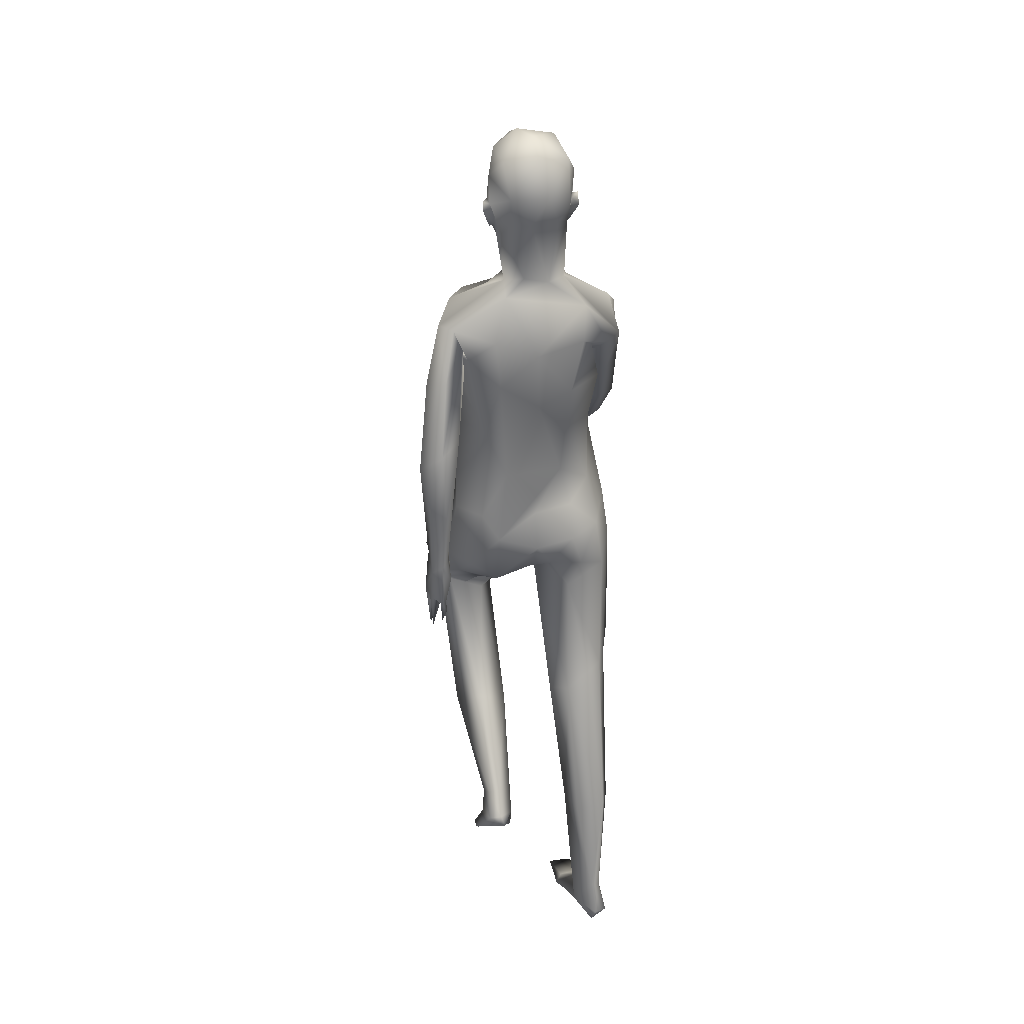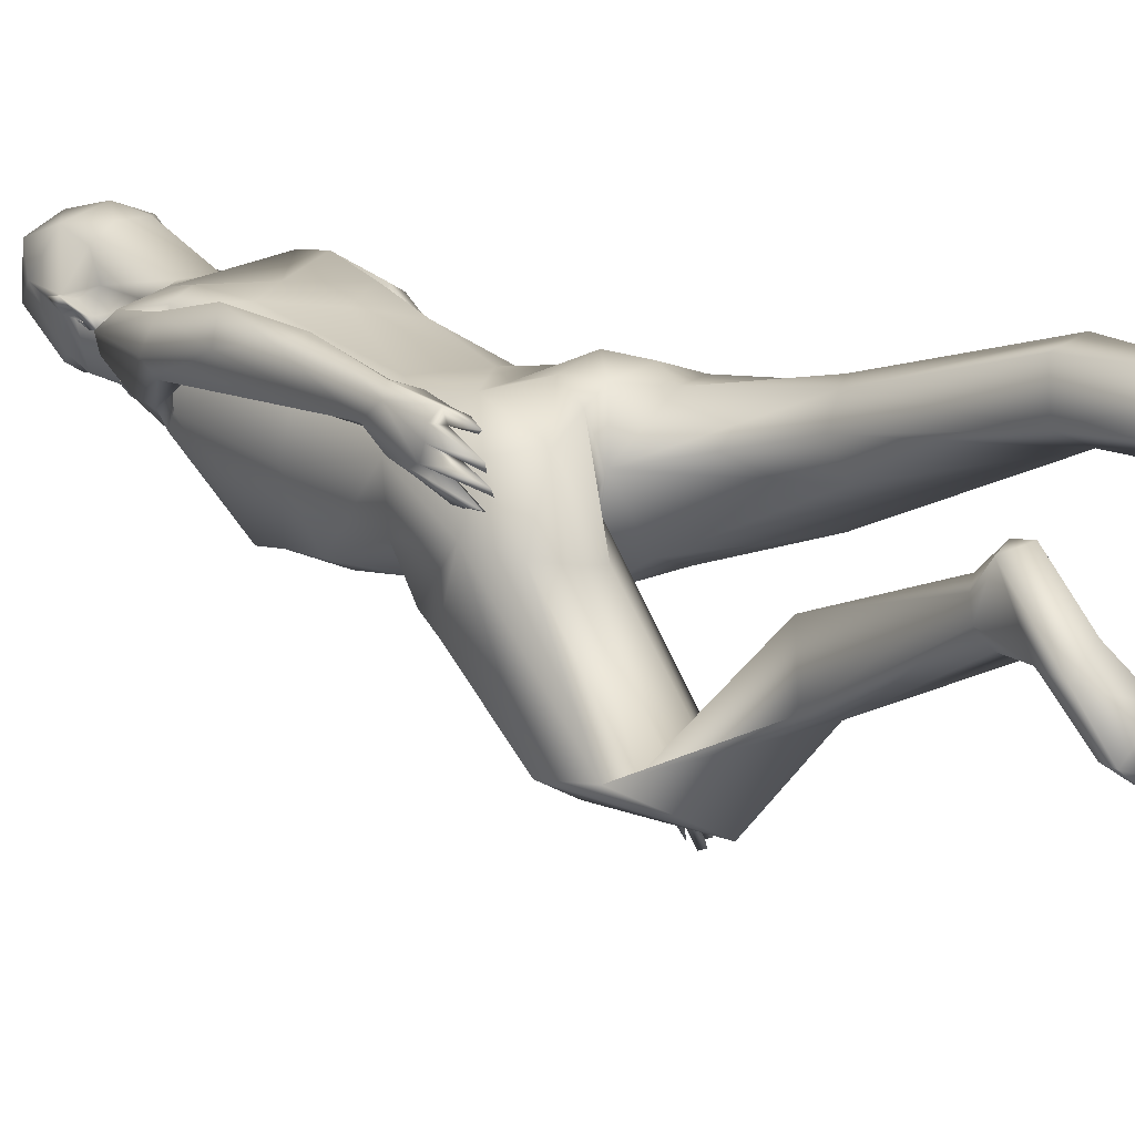
<metadata>
{"format":"obj","ext":"obj","renderer":"f3d","projection":"perspective","resolution":1024,"background":"white","views":[{"elev":32.2,"azim":-12.7,"up":"+Y"},{"elev":22.1,"azim":-41.9,"up":"+Z"}]}
</metadata>
<code>
o Cube
v 1.614 88.46 4.022
v 0.2979 86.98 4.54
v 2.761 90.98 0.9361
v 2.623 87.85 0.7685
v -5.762 87.9 0.749
v -5.427 86.75 0.7073
v -1.595 93.27 3.898
v -0.7106 89.73 5.071
v -4.878 92.88 2.886
v -4.46 89.63 4.424
v -5.004 93.12 -1.204
v 1.185 94.01 -1.246
v 0.2528 93.29 -3.63
v -2.894 93.55 -3.686
v -2.53 91.64 -4.767
v 1.689 92.88 2.886
v -2.609 94.74 -1.396
v -1.595 94.79 1.314
v -1.456 83.58 -4.668
v -1.053 83.6 -4.5
v -0.384 83.49 -4.557
v -0.09526 83.73 -4.189
v 0.01704 84.42 -3.944
v -0.06036 85.6 -4.352
v -0.8552 84.73 -4.77
v -2.899 84.68 -4.423
v -1.665 85.7 -5.426
v -1.877 84.84 -5.296
v -2.99 85.4 -4.68
v -3.256 85.16 -4.03
v -3.206 84.42 -3.944
v -3.304 83.77 -4.047
v -2.119 83.74 -4.316
v -2.568 85.57 -4.771
v -2.938 83.6 -4.393
v -2.25 82.66 -5.274
v -0.3844 82.55 -4.957
v -1.251 81.41 -3.15
v 0.9678 82.65 -1.359
v 2.575 88 -0.3231
v 3.274 88.37 0.5653
v 2.163 86 -1.083
v 1.979 86.6 -0.7853
v 3.149 87.41 0.2622
v 2.521 87.03 0.1151
v 2.444 85.94 -0.5807
v 1.845 86.51 -0.7451
v 1.971 86.63 -0.7148
v 2.499 86.87 -0.3642
v 2.727 86.5 0.2261
v 2.06 85.03 -0.8356
v 2.529 85.04 -0.2531
v 2.054 85.92 0.2937
v 3.291 87.14 1.045
v 0.1573 88.35 -4.215
v -0.6508 88.33 -4.305
v 0.09645 88.08 -4.533
v 0.838 87.43 -4.25
v 0.7208 88.46 -3.841
v -0.09567 88.32 -4.073
v 0.8401 88.39 -4.283
v 0.8225 89.22 -4.695
v 0.313 83.97 -4.462
v -0.1733 84.69 -4.82
v -0.6012 87.74 -4.465
v -0.6429 87.06 -4.775
v -0.5605 86.15 -4.834
v 1.899 88.81 -3.199
v 1.832 86.72 -3.774
v -1.874 84.12 -5.313
v -1.249 86.42 -6.159
v -1.294 86.58 -5.614
v -1.306 86.16 -5.413
v -1.322 86.59 -5.499
v -1.333 86.57 -5.629
v -1.874 85.07 -5.718
v -2.747 80.43 2.828
v 1.895 85.85 1.804
v -1.04 80.35 -2.115
v 2.19 79.57 0.3515
v -2.893 80.34 -1.81
v -4.87 85.11 1.815
v -4.421 86.72 3.723
v -2.399 86.92 4.804
v -2.114 86.5 -6.041
v -1.25 88.89 -5.044
v -0.6475 90.18 -5.141
v -1.947 88.89 -5.034
v -6.48 87.14 1.045
v -5.744 87.94 -0.4207
v -6.518 88.2 0.7408
v -5.962 88.28 0.04575
v -5.719 86.83 0.1111
v -6.338 87.41 0.2622
v -5.609 86.76 -0.4847
v -5.169 86.6 -0.7853
v -5.558 86 -0.5531
v -5.995 86.44 0.2405
v -5.16 86.63 -0.7148
v -5.034 86.51 -0.7451
v -5.522 85.52 -0.8781
v -5.144 85.5 -0.09816
v -5.697 85.27 0.006426
v -3.554 88.64 -4.336
v -3.236 88.64 -4.336
v -3.236 88.32 -4.336
v -3.554 88.32 -4.336
v -2.966 88.13 -4.506
v -3 88.2 -4.075
v -3.581 88.34 -4.08
v -3.992 87.56 -4.203
v -3.427 89.36 -4.951
v -5.079 88.56 -3.202
v -2.548 88.34 -4.306
v -3.26 88.68 -4.201
v -4.061 88.35 -4.272
v -3.876 88.46 -3.846
v -4.694 89.49 -4.039
v -3.239 85.18 -4.814
v -4.794 86.8 -4.014
v -3.479 84.05 -4.516
v -5.273 85 -0.8896
v -2.509 87.57 -4.658
v -2.91 82.12 -4.226
v -5.95 90.98 0.9361
v -4.288 82.93 -1.096
v -2.763 81.63 -2.746
v -2.681 84.7 -4.916
v -1.804 85.81 -5.464
v -1.863 86.6 -5.482
v -2.547 86.13 -4.833
v -1.858 86.57 -5.631
v -1.501 86.27 -5.325
v -8.66 46.71 2.809
v 5.265 50.9 3.885
v 7.585 48.21 -3.3
v -7.428 53.17 3.509
v 4.935 54.85 0.5256
v -8.834 54.2 -3.811
v 4.801 53.89 -6.98
v -6.833 62.36 -7.907
v 3.698 63.09 -7.456
v 4.924 62.54 0.378
v -6.878 68.43 -8.923
v 3.512 69.87 -8.199
v -9.733 72.29 -2.498
v 3.863 74 -2.851
v -9.002 72.74 4.621
v 4.867 71.63 1.439
v -8.126 77.78 -2.316
v 8.066 74.86 -1.704
v -11.62 76.21 2.799
v 7.79 72.75 1.655
v -6.149 79.2 0.3035
v -4.638 80.06 1.867
v 1.612 79.96 2.026
v -10.56 66.69 3.604
v 6.471 66.06 -6.05
v -12.87 68.74 2.184
v 8.813 68.26 -4.98
v -14.51 61.52 6.118
v 10.15 60.55 -8.443
v -10.4 64.64 6.418
v 6.229 61.38 -8.091
v -3.388 47.38 -6.712
v 0.258 43.68 -4.163
v -0.009823 46.93 4.78
v -4.643 33.77 -11.1
v 1.387 31.68 8.044
v -4.025 34.31 -15
v 0.5828 30.1 3.702
v -8.394 35.48 -11.11
v 5.233 34.02 6.893
v -7.589 29.29 -12.72
v 4.74 26.97 4.202
v -7.084 13.49 2.352
v 4.333 6.329 11.42
v -5.452 13.08 1.647
v -6.074 15.78 5.217
v 2.971 7.229 14.49
v -4.239 42.07 -2.828
v 1.921 43.71 4.884
v -9.1 43.11 -1.548
v 5.972 45.68 4.111
v -11.4 47.3 -6.344
v -11.59 50.83 4.76
v 7.475 54.18 -17.19
v -11.97 50.09 6.861
v 7.574 52.08 -16.41
v -13.67 50.42 4.931
v 9.51 53.6 -17.2
v -7.098 63.32 3.298
v 5.607 67.98 1.514
v -6.529 66.17 -8.544
v -1.563 49.11 4.944
v -1.516 49.91 -8.087
v -1.604 52.79 3.585
v -1.344 60.74 -9.709
v -1.556 72.26 4.455
v -1.352 68.6 -8.672
v -5.566 71.9 -7.436
v 3.487 77.39 4.048
v 2.103 77.99 -1.986
v -3.556 79.09 -1.62
v -1.552 46.6 -6.619
v -2.198 46.32 3.966
v -1.448 66.38 4.357
v 1.848 5.13 10.38
v -6.355 13.54 7.607
v 3.228 3.839 15.76
v -7.153 15.05 4.776
v 4.028 6.444 13.83
v -7.64 10.62 2.737
v 4.513 3.503 10.06
v -8.172 8.15 2.822
v 5.044 1.321 8.935
v -5.263 8.936 3.907
v 2.136 1.485 10.26
v -5.976 12.24 7.816
v 2.849 2.56 15.36
v -3.95 6.226 1.121
v 0.8222 0.4703 6.51
v -4.725 10.08 1.769
v 1.164 2.397 7.136
v -3.967 4.651 -2.163
v 0.8476 0.6924 2.871
v -8.021 6.355 -0.3373
v 4.894 1.291 5.297
v -7.835 5.382 -0.4531
v 4.707 0.496 4.723
v -11.07 48.52 2.699
v 7.23 54.69 -20.23
v -13.6 48.45 3.627
v 9.617 53.62 -19.59
v -13.61 48.69 6.552
v 9.238 51.32 -17.71
v -11.63 47.73 6.868
v 7.246 50.75 -18.55
v -12.56 45.38 3.071
v -12.23 44.93 6.812
v 7.858 49.2 -20.89
v -13.64 46.11 3.182
v 9.726 52.69 -21.79
v -12.49 46.83 2.69
v 8.263 52.98 -22.05
v 8.439 54.45 -20.8
v -11.98 44.47 1.516
v 8.219 53.37 -24.27
v -11.24 44.44 1.652
v -11.59 44.04 2.03
v -12.7 44.46 4.849
v 8.575 50.51 -22.32
v -13.74 45.27 5.245
v 9.512 50.45 -22.15
v -12.47 44.87 3.473
v 8.636 51.55 -22.47
v -12.6 44.83 5.98
v 8.334 49.79 -21.4
v -13.57 45.26 6.244
v 9.258 49.7 -20.82
v -13.97 45.46 4.118
v 9.933 51.53 -21.25
v 9.752 50.45 -24.15
v -13.7 43.34 4.462
v -12.88 44.94 7.032
v 8.469 48.95 -20.71
v -12.11 43.69 6.677
v 7.752 48.64 -22.01
v -12.84 44.1 4.423
v 8.684 50.84 -22.94
v 8.761 51.74 -23.52
v -13.46 43.57 2.387
v 9.176 52.14 -24.14
v 9.7 50.97 -25.93
v -12.94 41.58 2.426
v -13.32 41.1 4.7
v 9.225 48.71 -25.16
v 9.443 50.46 -26.06
v -13.44 41.04 5.314
v 9.259 48.16 -24.86
v -13.45 41.39 2.737
v -12.6 42.23 6.43
v 8.281 47.98 -23.33
v -13.52 40.52 4.107
v 9.513 48.83 -25.87
v -13.17 40.73 3.527
v 9.354 49.46 -26.21
v -12.54 42.55 6.132
v 8.263 48.41 -23.23
v -10.63 46.54 -1.134
v 7.281 48.26 1.262
v -9.855 53.46 1.28
v 7.056 52.14 -0.4871
v -9.28 62.98 -2.016
v 5.701 60.02 -2.36
v -9.977 71.35 -1.044
v -8.536 72.57 1.394
v 4.19 72.51 -0.8574
v -10.27 75.85 3.831
v 6.262 72.32 2.649
v -10.05 78.04 0.5797
v 6.636 77.05 1.091
v -10.42 72.35 -1.016
v -11.95 66.62 2.906
v 7.883 66.56 -6.553
v -11.41 70.6 5.236
v 7.352 66.82 -1.658
v -12.43 63.44 7.787
v 7.857 60.94 -6.116
v -9.449 73.88 3.446
v 5.055 70.22 0.275
v -6.643 50.37 -8.211
v 3.36 44.03 -5.545
v -5.843 44.68 3.268
v 3.346 46.7 5.178
v -2.507 45.26 -0.6518
v -3.372 33.65 -12.41
v -0.3413 30.84 6.353
v -6.723 34.83 -10.91
v 3.723 33.49 7.834
v 3.616 33.08 -0.4798
v -9.753 36.68 -11.56
v 6.113 34.37 5.322
v -7.308 22.57 -4.033
v 5.617 17.14 10.11
v -7.117 26.03 0.2679
v 4.26 18.52 13.69
v -5.199 23.26 -3.706
v 2.994 16.69 8.697
v 2.671 5.961 10.2
v -3.916 23.8 -1.822
v 1.324 18.37 13.35
v -4.549 11.67 4.841
v 1.455 3.507 12.56
v -9.635 50.95 -6.536
v -11.05 40.33 -12.13
v 7.532 35.4 1.368
v -6.754 41.63 -2.076
v -12.16 56.16 7.887
v 7.604 55.72 -11.2
v -13.77 57.26 7.38
v 9.26 56.7 -10.63
v -12.61 51.02 4.19
v 8.554 54.61 -17.36
v 4.873 68.38 -1.763
v 2.301 50.03 5.232
v -6.154 53.74 -5.723
v -5.786 50.56 4.619
v 2.355 53.39 3.472
v -5.582 56.81 -7.56
v -4.672 62.51 -9.203
v 1.579 61.36 -9.274
v -4.666 57.83 3.358
v 1.558 63.07 3.791
v -5.638 69.39 4.868
v 1.938 68.07 4.704
v 2.289 68.58 -8.886
v 2.442 72.38 -7.012
v -6.102 74.36 4.731
v 3.118 73.78 4.911
v -4.754 78.69 3.278
v -0.1616 79.78 2.796
v 1.813 64.87 -8.516
v 1.401 57.46 2.543
v -5.905 75.07 -5.592
v -1.127 45.69 0.5915
v -7.565 14.41 3.47
v -7.638 13.23 7.208
v 4.51 3.732 15.27
v -3.772 7.369 1.262
v 0.6465 1.402 7.194
v -6.183 8.849 0.7955
v 3.058 2.913 7.486
v -6.142 5.014 -2.01
v 3.017 0.9288 3.183
v -12.61 49.48 7.157
v 8.17 51.41 -16.61
v -11.15 46.95 2.844
v 7.299 53.71 -21.45
v -11.92 48.15 2.295
v 7.841 54.75 -20.79
v 7.337 53.8 -22.97
v 7.807 52.75 -24.31
v -12.14 45.87 5.373
v 7.953 50.92 -20.9
v -13.81 44.93 3.441
v 9.866 51.81 -22.61
v -12.79 45.21 3.976
v -13.07 70.01 3.238
v 9.022 68.08 -3.274
v 3.785 70.77 -1.816
v -9.301 23.49 -3.451
v 0.7105 17.54 9.928
v -6.742 41.5 -15.07
v 2.995 75.48 -4.74
v 6.504 72.53 -3.913
v 3.291 50.09 -7.538
f 158 391 396
f 297 163 157
f 297 157 303
f 396 391 298
f 396 298 147
f 297 303 146
f 310 163 297
f 391 311 149
f 391 149 298
f 148 310 297
f 307 300 311
f 299 306 310
f 311 300 149
f 299 310 148
f 307 153 300
f 152 306 299
f 307 390 153
f 390 302 153
f 301 389 152
f 389 306 152
f 390 160 151
f 390 151 302
f 150 159 389
f 150 389 301
f 160 305 396
f 160 396 151
f 303 304 159
f 303 159 150
f 305 158 396
f 303 157 304
f 363 357 145
f 200 357 363
f 144 200 194
f 352 363 142
f 198 363 352
f 363 145 142
f 194 351 141
f 198 200 363
f 194 200 351
f 200 198 351
f 356 199 207
f 199 355 207
f 193 149 356
f 148 192 355
f 354 356 207
f 207 355 353
f 143 193 354
f 193 356 354
f 355 192 353
f 362 202 156
f 202 153 156
f 152 361 155
f 361 202 362
f 80 302 203
f 204 301 154
f 203 150 204
f 302 151 203
f 150 301 204
f 203 395 365
f 365 150 203
f 151 396 203
f 396 395 203
f 365 303 150
f 395 358 201
f 395 201 365
f 396 147 395
f 147 358 395
f 201 146 365
f 146 303 365
f 202 360 300
f 202 300 153
f 299 359 361
f 299 361 152
f 199 360 202
f 359 199 361
f 199 202 361
f 360 149 300
f 148 359 299
f 360 356 149
f 355 359 148
f 199 356 360
f 355 199 359
f 358 200 201
f 358 357 200
f 144 201 200
f 147 145 358
f 145 357 358
f 144 146 201
f 354 364 138
f 354 138 143
f 137 353 192
f 364 207 353
f 364 349 138
f 137 348 353
f 364 197 349
f 348 197 364
f 348 364 353
f 352 397 198
f 198 350 351
f 142 140 397
f 142 397 352
f 350 141 351
f 397 196 198
f 196 350 198
f 350 139 141
f 294 296 194
f 296 144 194
f 145 298 345
f 192 296 294
f 298 149 193
f 298 193 345
f 192 148 296
f 145 345 142
f 345 295 142
f 294 194 141
f 345 193 143
f 345 143 295
f 156 302 80
f 301 155 154
f 156 153 302
f 152 155 301
f 296 297 146
f 296 148 297
f 298 145 147
f 144 296 146
f 295 140 142
f 141 292 294
f 143 138 295
f 292 137 192
f 292 192 294
f 295 293 140
f 139 292 141
f 138 293 295
f 207 364 354
f 82 5 6
f 66 71 86
f 40 4 41
f 19 20 33
f 23 25 22
f 19 21 20
f 25 24 28
f 31 32 26
f 121 36 124
f 70 36 121
f 28 29 128
f 21 20 22
f 32 33 35
f 74 72 71
f 34 29 28
f 25 128 33
f 19 33 35
f 128 32 33
f 30 26 29
f 38 127 124
f 36 37 38
f 56 65 66
f 38 39 79
f 53 54 4
f 54 41 4
f 44 40 41
f 41 54 44
f 69 68 40
f 46 54 52
f 43 46 49
f 50 44 54
f 49 46 42
f 44 50 45
f 48 43 49
f 48 50 47
f 45 50 49
f 44 45 40
f 54 46 50
f 51 42 52
f 43 47 46
f 53 51 52
f 53 52 54
f 86 88 87
f 65 58 66
f 65 56 57
f 64 69 63
f 57 61 58
f 58 65 57
f 60 56 61
f 55 59 61
f 69 42 51
f 91 89 5
f 55 61 57
f 56 55 57
f 71 66 67
f 67 66 58
f 76 73 64
f 64 63 25
f 61 68 58
f 58 69 64
f 73 67 64
f 64 25 28
f 71 73 129
f 75 71 72
f 71 75 73
f 70 121 128
f 73 76 129
f 362 156 78
f 84 77 362
f 123 114 88
f 85 131 123
f 85 88 86
f 86 56 66
f 58 64 67
f 59 60 61
f 123 88 85
f 75 74 73
f 129 76 131
f 112 87 88
f 108 114 123
f 91 92 94
f 97 100 96
f 96 99 95
f 97 101 98
f 93 98 94
f 101 97 95
f 97 96 95
f 98 99 100
f 93 99 98
f 99 93 95
f 100 97 98
f 93 94 90
f 102 6 89
f 95 122 101
f 101 122 103
f 102 103 122
f 104 105 106
f 115 116 114
f 114 108 109
f 116 108 111
f 110 108 116
f 111 108 123
f 124 127 126
f 110 109 108
f 111 120 113
f 110 116 117
f 115 114 109
f 116 113 118
f 115 117 116
f 119 121 120
f 121 119 128
f 90 113 120
f 119 120 123
f 119 123 131
f 120 121 122
f 127 38 79
f 121 124 122
f 95 120 122
f 131 76 119
f 51 39 37
f 119 76 128
f 129 133 85
f 130 129 131
f 85 132 130
f 129 130 133
f 85 133 132
f 85 130 131
f 24 34 27
f 24 30 34
f 24 31 30
f 31 24 23
f 23 32 31
f 23 33 32
f 23 20 33
f 20 23 22
f 376 235 265
f 266 236 377
f 237 384 231
f 232 385 238
f 261 253 235
f 236 254 262
f 235 190 261
f 262 191 236
f 233 261 190
f 191 262 234
f 237 240 257
f 258 241 238
f 237 257 384
f 385 258 238
f 251 378 384
f 385 379 252
f 231 384 378
f 379 385 232
f 378 251 255
f 256 252 379
f 378 255 239
f 245 256 379
f 233 242 386
f 387 243 234
f 386 261 233
f 234 262 387
f 235 253 259
f 260 254 236
f 235 259 265
f 266 260 236
f 261 286 284
f 287 263 285
f 264 261 284
f 263 254 285
f 289 258 283
f 258 266 283
f 265 257 282
f 257 288 282
f 268 289 283
f 288 267 282
f 268 258 289
f 257 267 288
f 285 270 287
f 269 284 286
f 266 268 283
f 267 265 282
f 255 281 275
f 274 387 278
f 386 272 281
f 385 252 277
f 251 384 276
f 280 385 277
f 384 279 276
f 280 258 385
f 384 257 279
f 278 271 273
f 272 275 281
f 278 273 274
f 273 243 274
f 242 239 272
f 239 275 272
f 273 245 243
f 252 254 277
f 253 251 276
f 239 255 275
f 271 256 245
f 271 245 273
f 277 254 280
f 254 260 280
f 259 253 279
f 253 276 279
f 274 243 387
f 242 272 386
f 278 256 271
f 388 281 255
f 387 256 278
f 388 386 281
f 387 262 256
f 388 261 386
f 280 260 258
f 257 259 279
f 266 241 268
f 240 265 267
f 285 252 270
f 269 251 284
f 254 252 285
f 251 264 284
f 251 253 264
f 270 256 287
f 388 269 286
f 270 252 256
f 255 251 269
f 255 269 388
f 268 241 258
f 240 267 257
f 258 260 266
f 265 259 257
f 263 262 254
f 253 261 264
f 287 256 263
f 388 286 261
f 256 262 263
f 247 249 250
f 245 379 383
f 378 244 250
f 248 245 383
f 244 247 250
f 248 246 245
f 383 382 248
f 383 379 382
f 379 232 382
f 231 378 249
f 378 250 249
f 248 381 246
f 244 380 247
f 382 232 381
f 382 381 248
f 380 231 249
f 380 249 247
f 381 234 246
f 246 243 245
f 242 380 244
f 246 234 243
f 233 380 242
f 239 242 244
f 239 244 378
f 266 377 241
f 377 238 241
f 237 376 240
f 376 265 240
f 238 189 187
f 238 187 232
f 186 188 237
f 186 237 231
f 377 189 238
f 188 376 237
f 381 344 234
f 344 191 234
f 190 343 233
f 343 380 233
f 232 187 381
f 187 344 381
f 343 186 380
f 186 231 380
f 53 78 156
f 127 81 126
f 79 203 204
f 204 81 79
f 80 203 79
f 204 154 81
f 361 77 155
f 77 361 362
f 344 305 191
f 305 160 191
f 159 304 190
f 304 343 190
f 187 158 344
f 158 305 344
f 304 157 343
f 157 186 343
f 191 162 342
f 191 342 236
f 341 161 190
f 341 190 235
f 191 160 162
f 161 159 190
f 377 340 189
f 339 376 188
f 236 342 340
f 236 340 377
f 339 341 235
f 339 235 376
f 309 164 340
f 163 308 339
f 342 162 309
f 342 309 340
f 308 161 341
f 308 341 339
f 164 158 187
f 157 163 186
f 189 340 164
f 189 164 187
f 163 339 188
f 163 188 186
f 334 393 329
f 334 329 208
f 328 331 333
f 328 333 178
f 180 332 393
f 180 393 334
f 331 179 333
f 393 318 329
f 318 171 329
f 170 317 328
f 317 331 328
f 332 169 393
f 169 318 393
f 317 168 331
f 180 327 332
f 331 326 179
f 212 327 180
f 326 211 179
f 327 320 169
f 327 169 332
f 168 319 326
f 168 326 331
f 327 173 320
f 319 172 326
f 330 329 177
f 329 325 177
f 324 178 176
f 208 329 330
f 324 328 178
f 329 321 175
f 329 175 325
f 171 321 329
f 174 170 324
f 170 328 324
f 177 325 212
f 325 327 212
f 326 392 211
f 392 367 211
f 392 324 367
f 324 176 367
f 325 323 173
f 325 173 327
f 172 322 392
f 172 392 326
f 325 175 323
f 322 174 324
f 322 324 392
f 164 391 158
f 164 311 391
f 309 307 311
f 309 311 164
f 310 306 308
f 310 308 163
f 162 307 309
f 306 161 308
f 390 307 162
f 306 389 161
f 160 390 162
f 389 159 161
f 82 155 77
f 102 126 155
f 39 53 156
f 154 155 81
f 82 102 155
f 78 53 4
f 82 6 102
f 32 128 26
f 22 25 20
f 24 27 28
f 73 74 67
f 37 70 63
f 29 26 128
f 27 34 28
f 20 25 33
f 128 76 28
f 36 38 124
f 70 37 36
f 39 80 79
f 37 39 38
f 40 45 49
f 42 69 40
f 89 98 103
f 48 49 50
f 47 50 46
f 40 49 42
f 42 46 52
f 39 51 53
f 60 55 56
f 62 56 86
f 25 63 70
f 61 56 62
f 68 69 58
f 68 61 62
f 91 5 92
f 37 63 51
f 51 63 69
f 89 6 5
f 76 64 28
f 67 74 71
f 83 77 84
f 24 25 23
f 2 362 78
f 2 84 362
f 71 85 86
f 112 88 114
f 85 71 129
f 93 90 95
f 94 98 89
f 103 98 101
f 89 91 94
f 122 126 102
f 103 102 89
f 107 104 106
f 116 111 113
f 122 124 126
f 118 112 116
f 116 112 114
f 95 90 120
f 81 127 79
f 123 120 111
f 92 90 94
f 25 70 128
f 81 155 126
f 83 82 77
f 39 156 80
f 86 87 62
f 8 1 16
f 84 2 8
f 3 78 4
f 125 90 92
f 10 9 125
f 125 118 113
f 2 78 1
f 11 125 9
f 7 9 10
f 12 62 13
f 40 68 3
f 62 12 68
f 14 15 118
f 15 14 13
f 87 13 62
f 90 125 113
f 12 13 17
f 9 17 11
f 14 11 17
f 82 83 5
f 10 8 7
f 12 16 3
f 12 17 18
f 78 3 1
f 40 3 4
f 1 8 2
f 7 8 16
f 83 10 5
f 5 10 125
f 7 18 9
f 13 87 15
f 10 83 84
f 92 5 125
f 12 3 68
f 11 14 118
f 9 18 17
f 118 125 11
f 15 112 118
f 13 14 17
f 18 7 16
f 18 16 12
f 15 87 112
f 3 16 1
f 84 8 10
f 230 375 228
f 374 229 227
f 222 226 230
f 225 221 229
f 230 226 375
f 225 229 374
f 222 371 226
f 370 221 225
f 228 216 230
f 215 227 229
f 228 214 216
f 215 213 227
f 222 218 371
f 370 217 221
f 218 334 371
f 333 217 370
f 218 220 334
f 219 217 333
f 220 369 210
f 368 219 209
f 220 216 369
f 368 215 219
f 216 214 369
f 213 215 368
f 230 216 222
f 221 215 229
f 371 224 226
f 223 370 225
f 375 373 228
f 372 374 227
f 226 373 375
f 372 225 374
f 226 224 373
f 223 225 372
f 373 214 228
f 213 372 227
f 373 330 214
f 213 178 372
f 224 208 373
f 208 330 373
f 178 223 372
f 371 208 224
f 216 218 222
f 217 215 221
f 218 216 220
f 215 217 219
f 334 208 371
f 223 333 370
f 220 210 334
f 209 219 333
f 369 212 210
f 209 211 368
f 369 177 212
f 211 367 368
f 214 177 369
f 367 213 368
f 176 213 367
f 330 177 214
f 176 178 213
f 212 180 210
f 179 211 209
f 178 333 223
f 210 180 334
f 179 209 333
f 206 366 167
f 316 366 206
f 366 205 166
f 165 205 316
f 205 366 316
f 167 195 206
f 195 314 206
f 167 346 195
f 195 348 314
f 315 135 346
f 315 346 167
f 348 134 314
f 205 313 166
f 312 205 165
f 397 136 313
f 139 347 312
f 205 196 313
f 196 397 313
f 347 196 312
f 196 205 312
f 349 346 135
f 197 195 346
f 197 346 349
f 348 195 197
f 173 323 184
f 323 291 184
f 290 322 183
f 322 172 183
f 323 337 291
f 337 136 291
f 185 336 290
f 336 322 290
f 175 337 323
f 336 174 322
f 290 335 185
f 290 139 335
f 291 135 184
f 183 134 290
f 337 321 313
f 337 313 136
f 312 394 336
f 312 336 185
f 175 321 337
f 394 174 336
f 321 171 166
f 321 166 313
f 165 170 394
f 165 394 312
f 170 174 394
f 312 335 139
f 312 185 335
f 169 320 182
f 338 319 181
f 319 168 181
f 320 173 182
f 173 184 182
f 183 172 338
f 172 319 338
f 182 315 167
f 314 181 206
f 314 338 181
f 182 184 315
f 184 135 315
f 134 183 314
f 183 338 314
f 171 318 366
f 171 366 166
f 316 317 170
f 316 170 165
f 318 169 366
f 169 182 366
f 181 168 316
f 168 317 316
f 182 167 366
f 206 181 316
f 293 291 136
f 290 292 139
f 293 135 291
f 134 292 290
f 349 135 138
f 134 348 137
f 397 140 136
f 139 350 347
f 140 293 136
f 138 135 293
f 134 137 292
f 196 347 350

</code>
